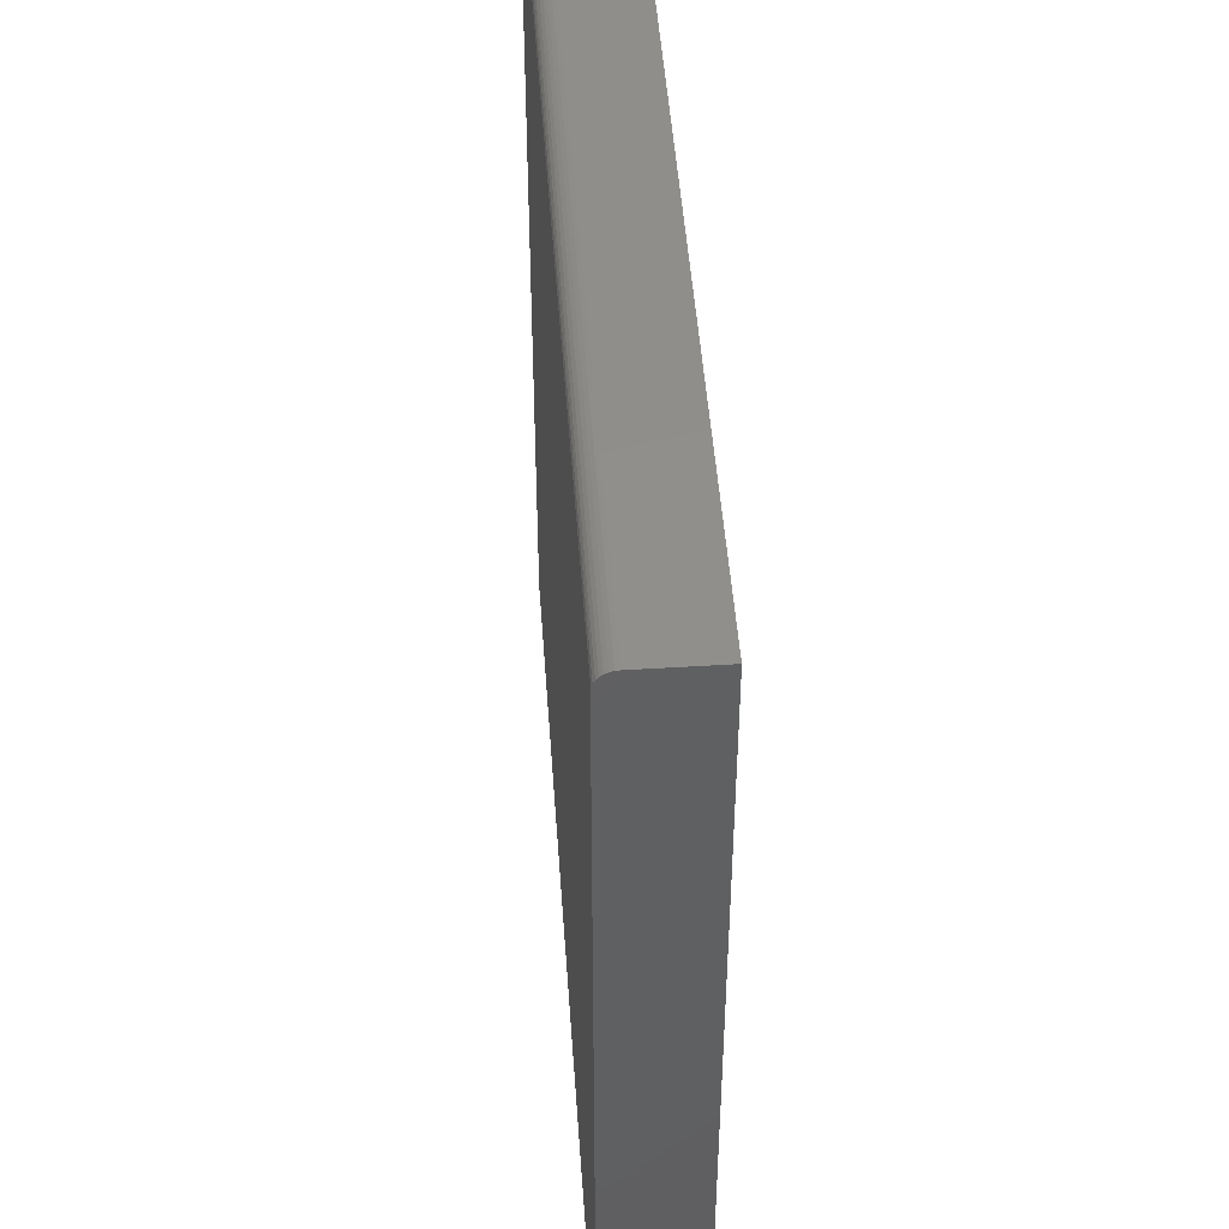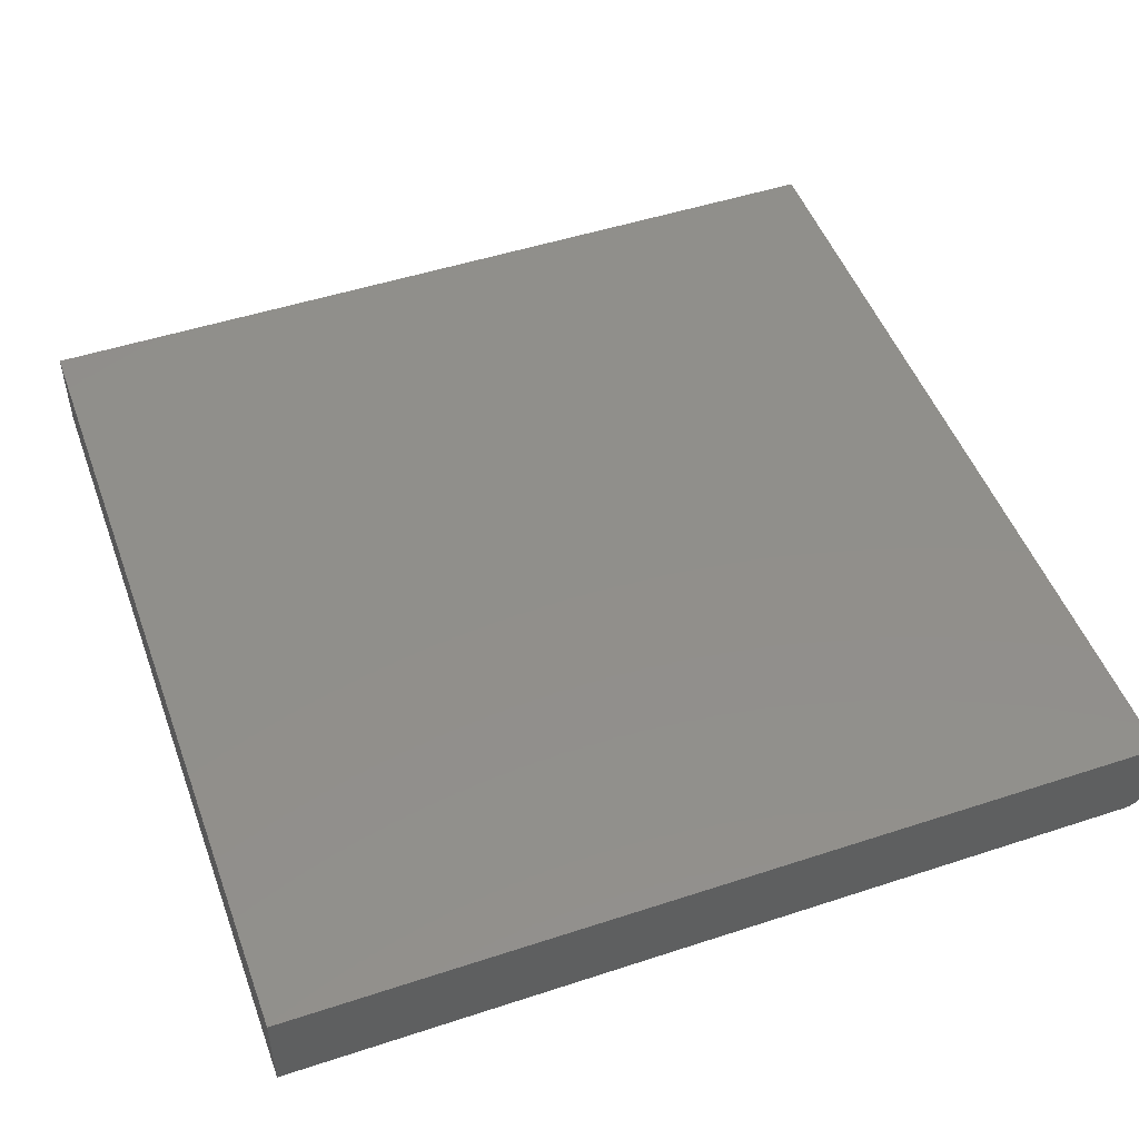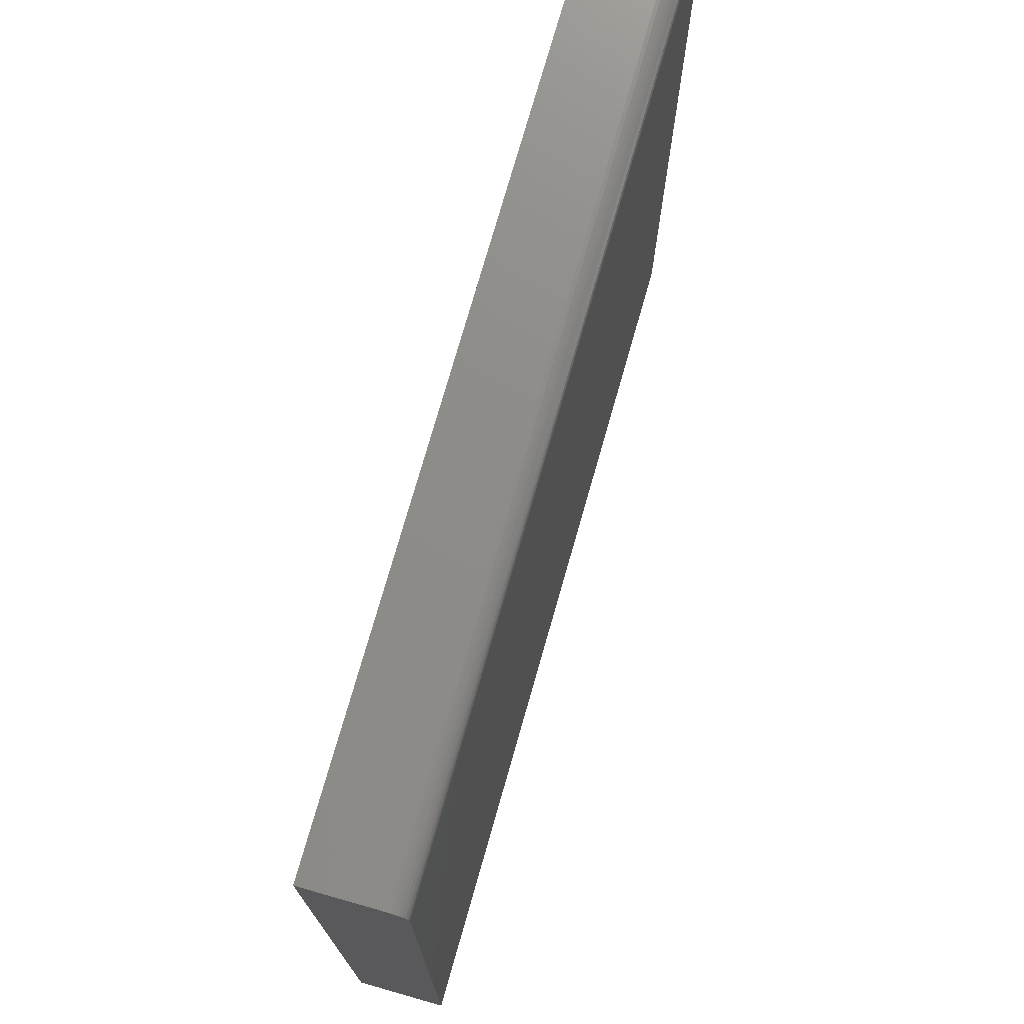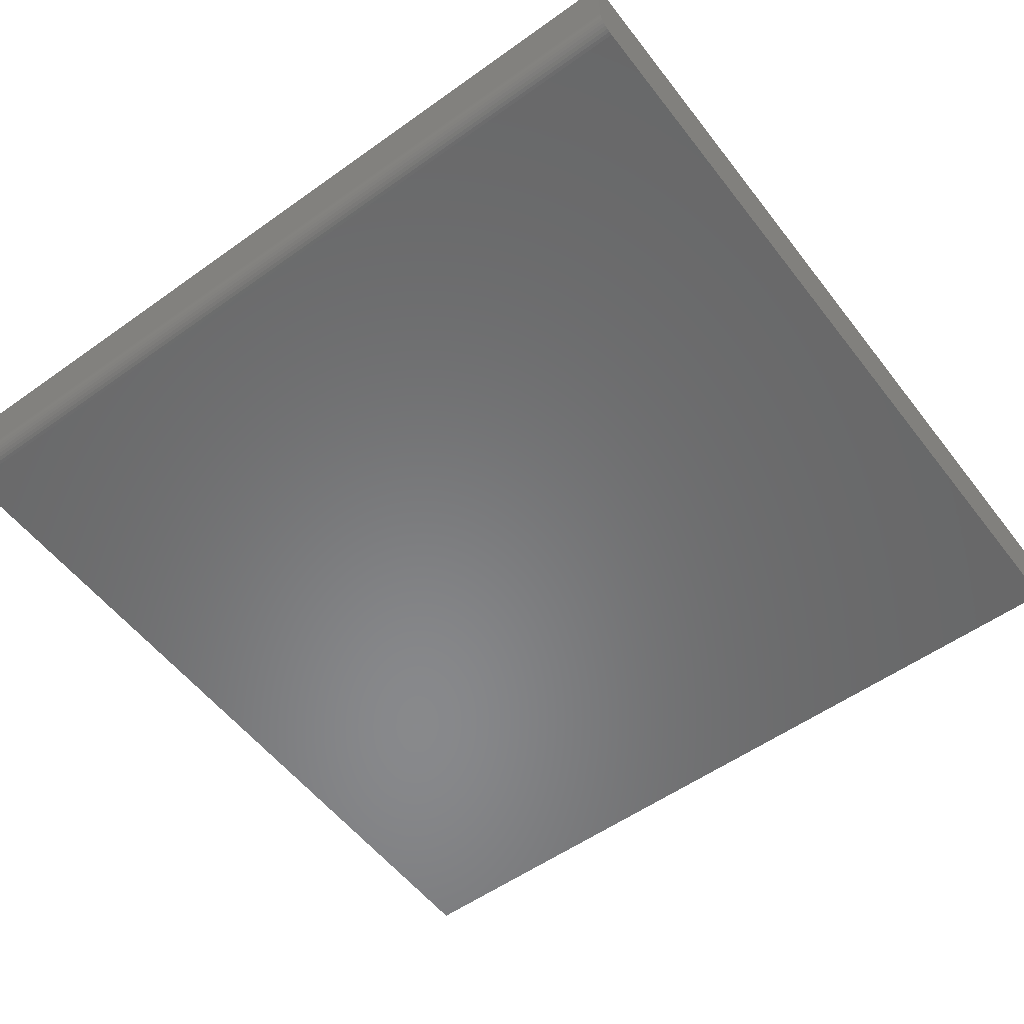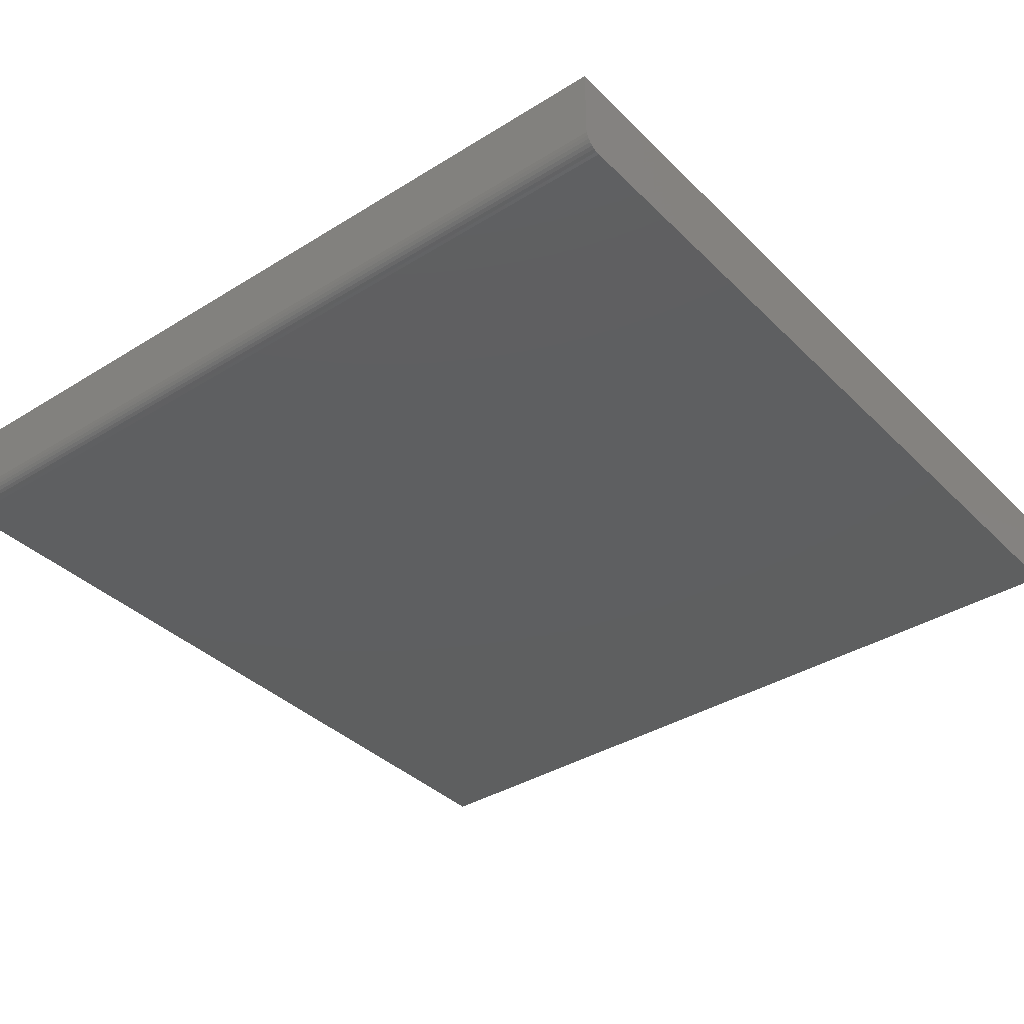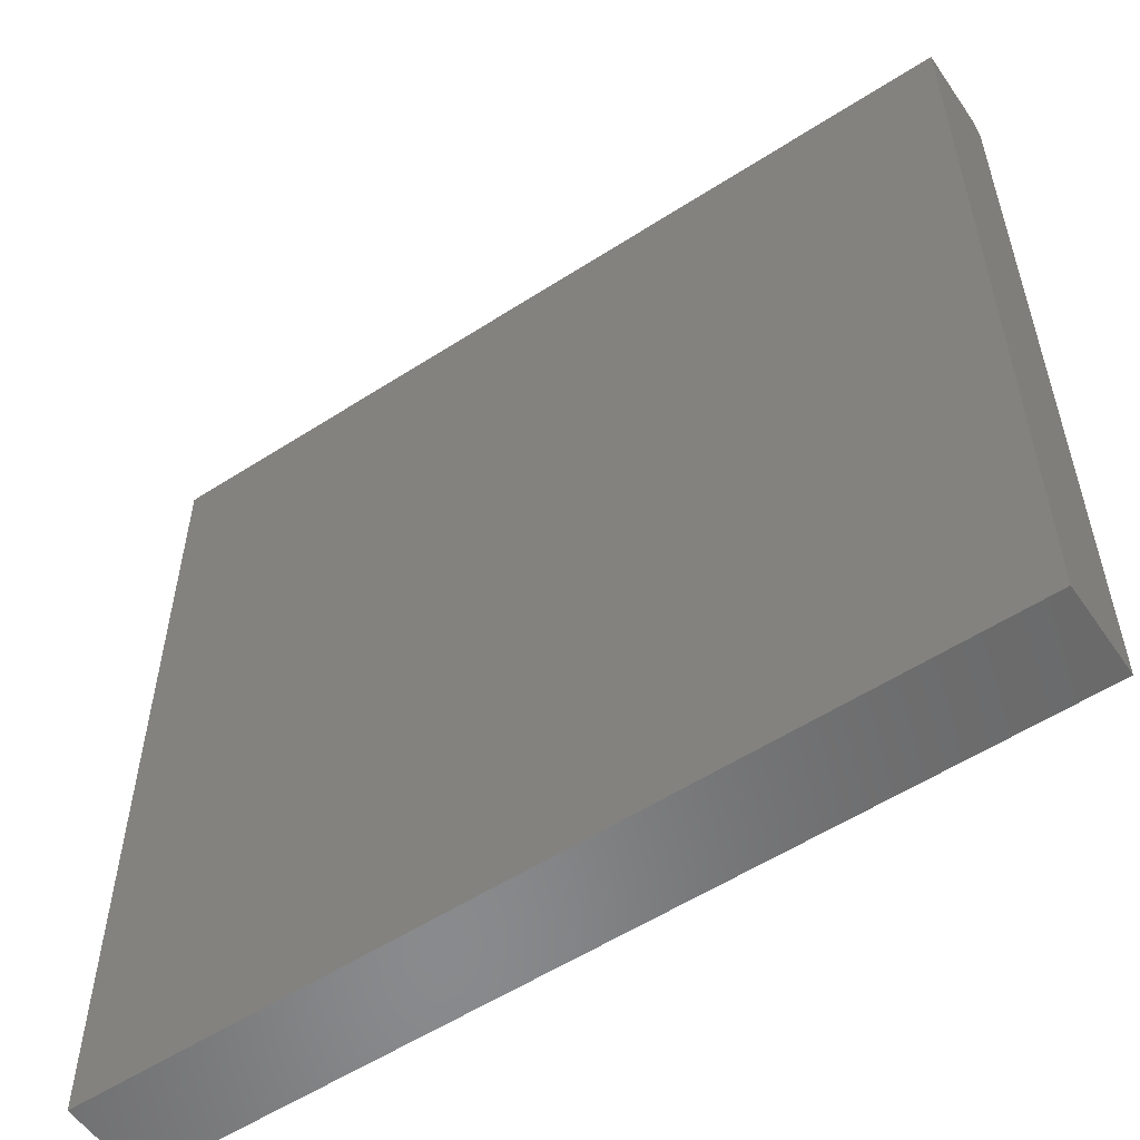
<metadata>
{"format":"stl","ext":"stl","renderer":"f3d","projection":"perspective","resolution":1024,"background":"white","views":[{"elev":48.0,"azim":-94.0,"up":"+Y"},{"elev":49.6,"azim":70.1,"up":"+Z"},{"elev":74.7,"azim":105.9,"up":"+Y"},{"elev":-55.1,"azim":-143.0,"up":"+Z"},{"elev":-37.1,"azim":-141.3,"up":"+Z"},{"elev":-56.0,"azim":34.1,"up":"+Y"}]}
</metadata>
<code>
# stl→obj: 24 verts, 44 faces
v -0.007812 -0.3125 0
v -0.007812 0.4297 0
v 0.75 -0.3125 0
v 0.75 0.4297 0
v -0.007812 0.4453 0.01562
v -0.007812 0.445 0.01258
v -0.007812 0.4441 0.009646
v -0.007812 0.4357 0.001189
v -0.007812 0.4327 0.0003002
v -0.007812 -0.3125 0.07812
v -0.007812 0.4453 0.07812
v -0.007812 0.4427 0.006944
v -0.007812 0.4407 0.004576
v -0.007812 0.4384 0.002633
v 0.75 0.4453 0.07812
v 0.75 0.4453 0.01562
v 0.75 -0.3125 0.07812
v 0.75 0.4407 0.004576
v 0.75 0.4427 0.006944
v 0.75 0.4441 0.009646
v 0.75 0.445 0.01258
v 0.75 0.4327 0.0003002
v 0.75 0.4357 0.001189
v 0.75 0.4384 0.002633
f 1 2 3
f 3 2 4
f 5 6 7
f 2 8 9
f 10 11 8
f 10 8 2
f 10 2 1
f 11 5 7
f 11 7 12
f 11 12 13
f 11 13 14
f 11 14 8
f 15 16 11
f 11 16 5
f 4 17 3
f 18 19 20
f 18 20 21
f 18 21 16
f 15 17 4
f 15 4 22
f 15 22 23
f 15 23 24
f 15 24 18
f 15 18 16
f 4 2 22
f 22 2 9
f 22 9 23
f 23 9 8
f 23 8 24
f 24 8 14
f 24 14 18
f 18 14 13
f 18 13 19
f 19 13 12
f 19 12 20
f 20 12 7
f 20 7 21
f 21 7 6
f 21 6 16
f 16 6 5
f 10 17 11
f 11 17 15
f 10 1 17
f 17 1 3

</code>
